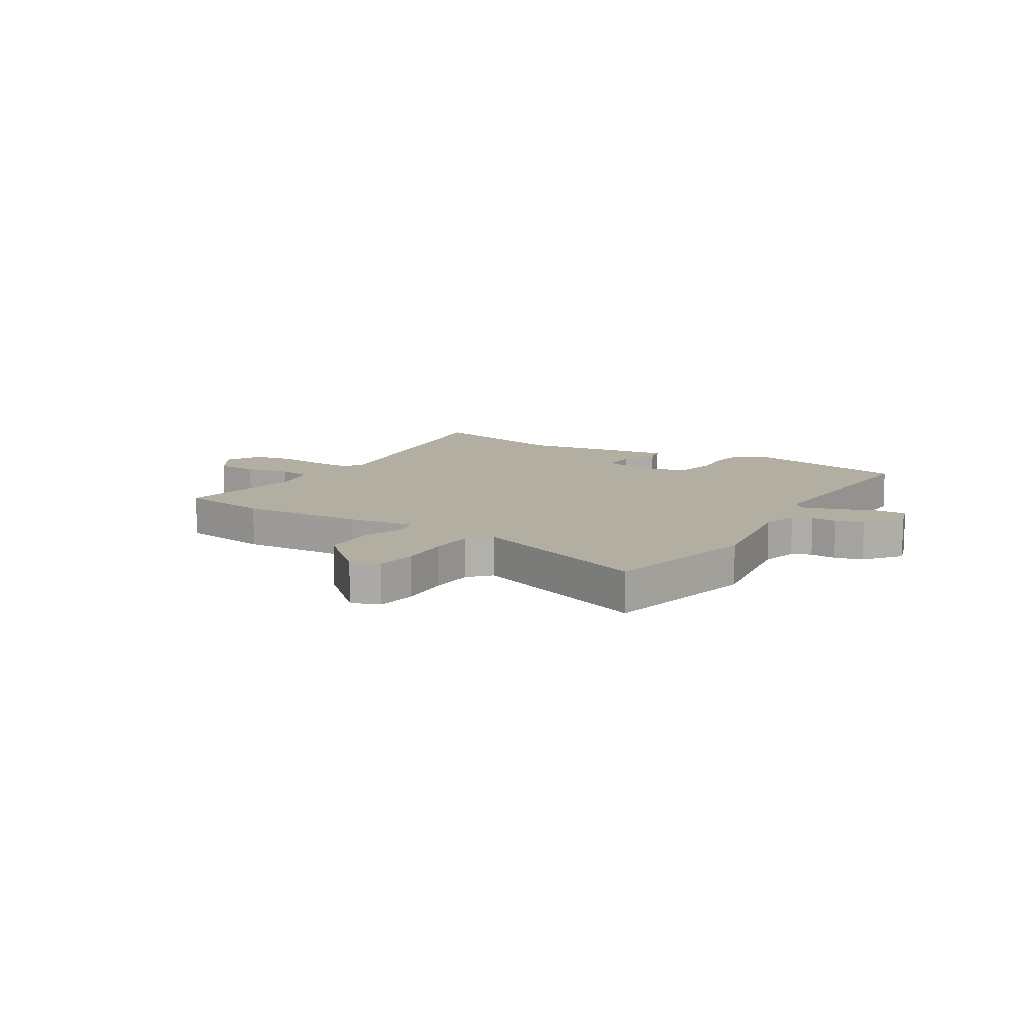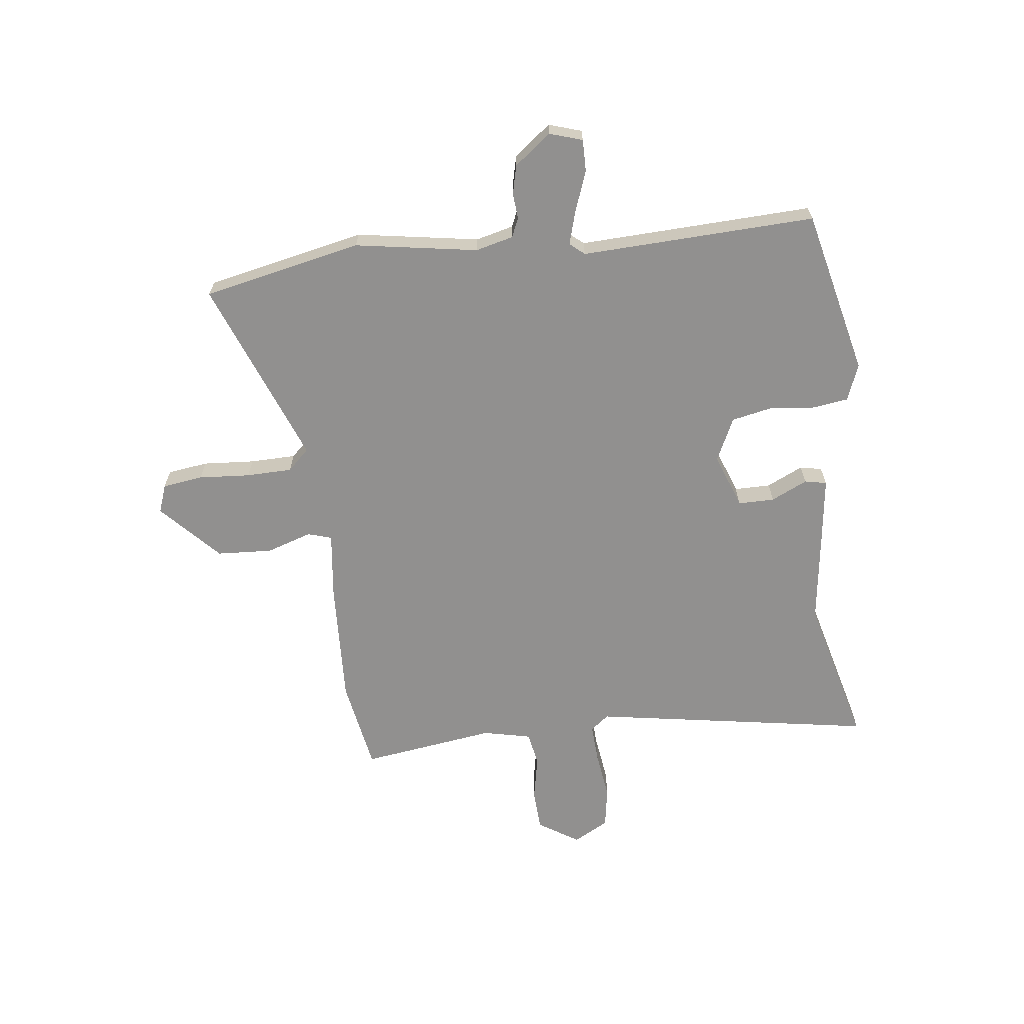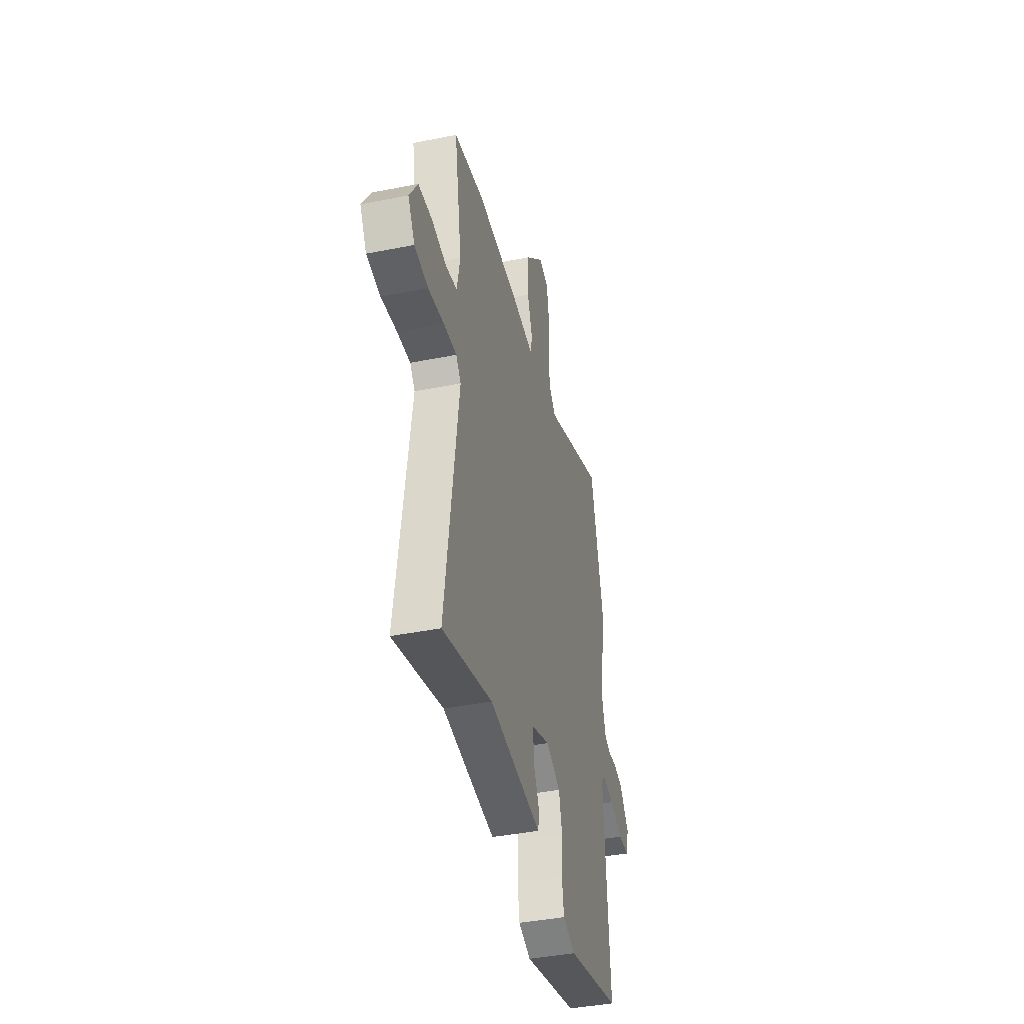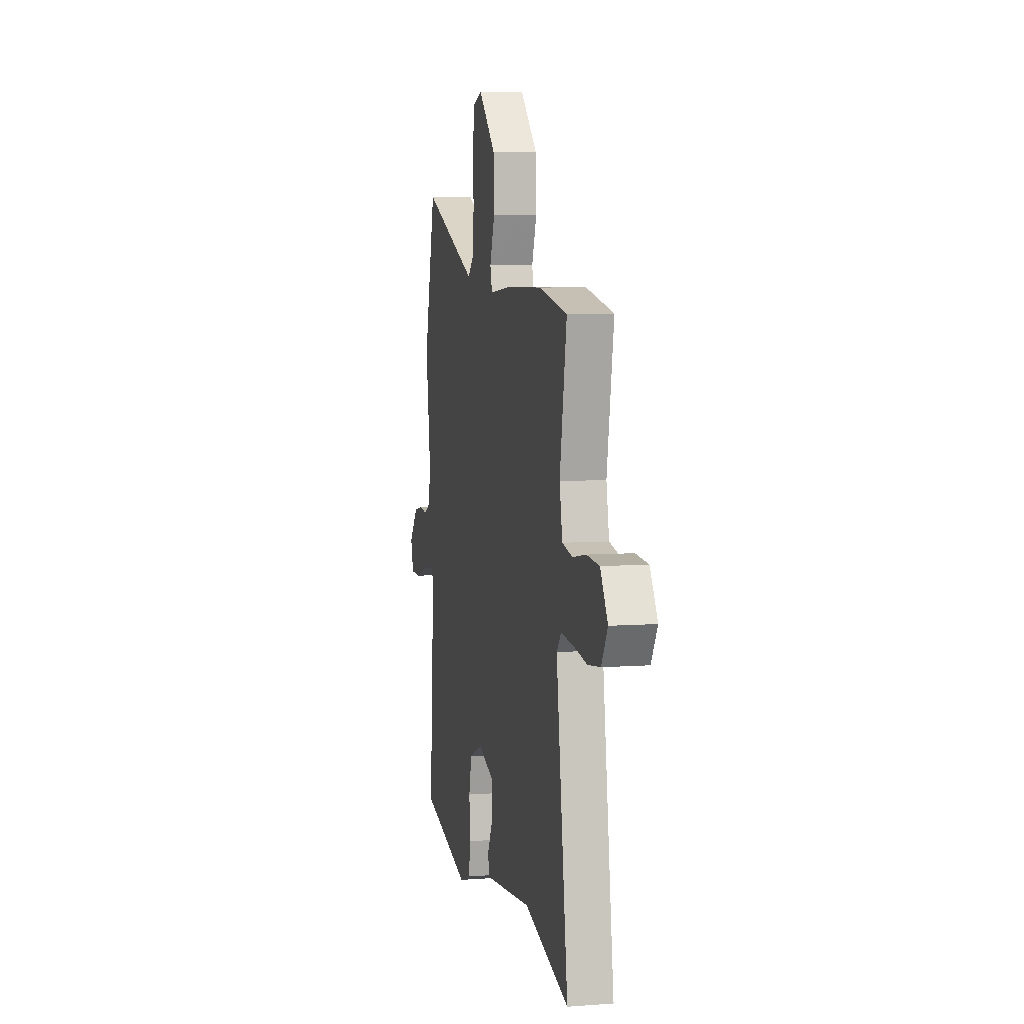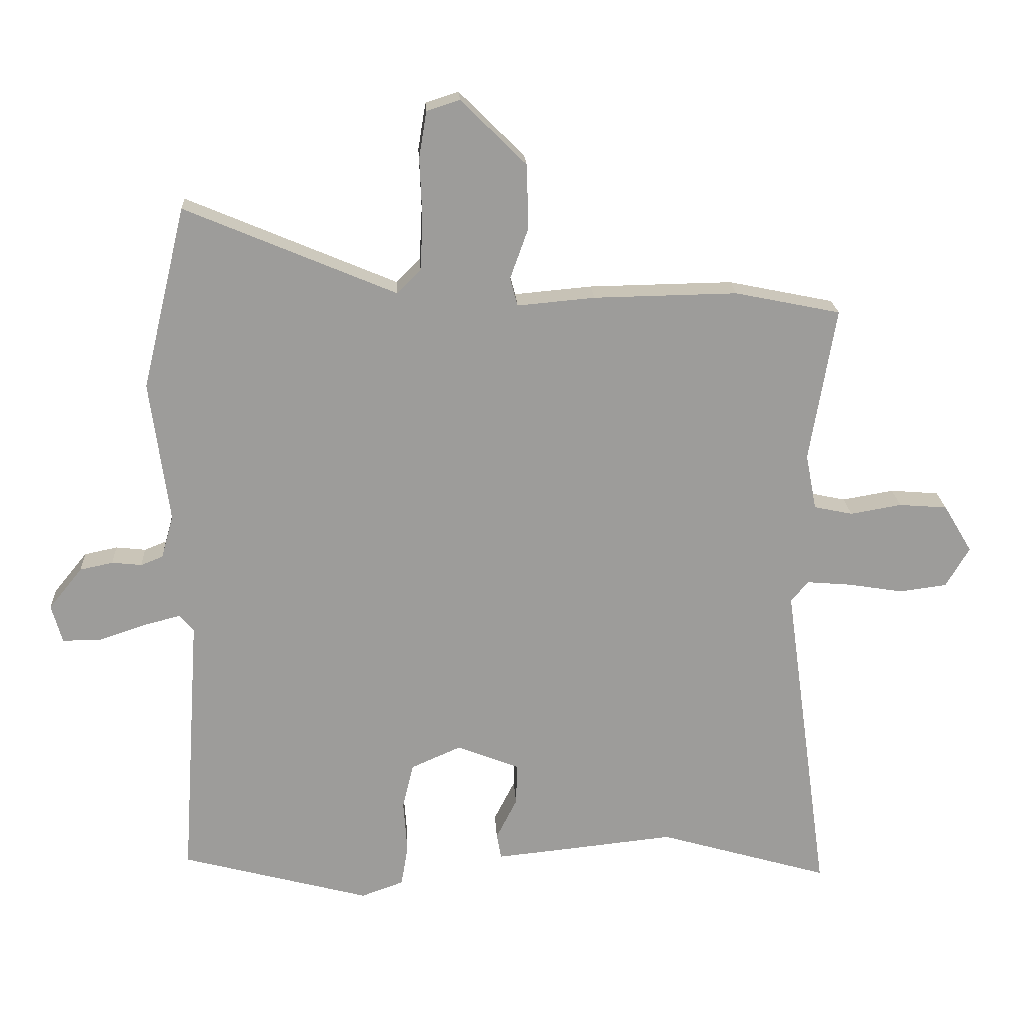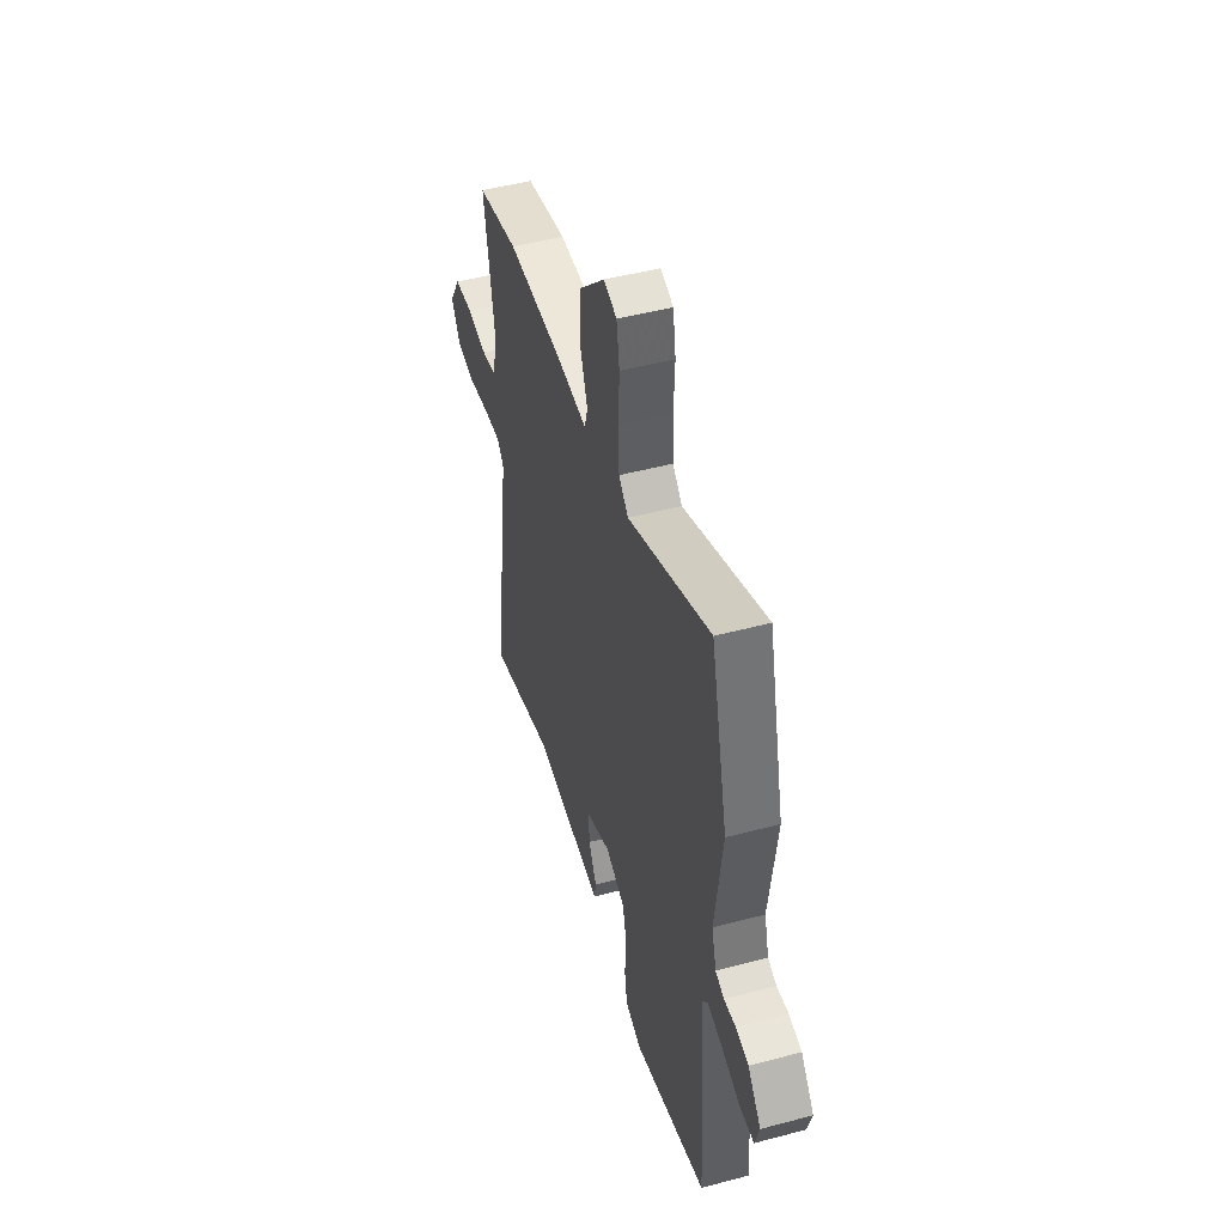
<metadata>
{"format":"obj","ext":"obj","renderer":"f3d","projection":"perspective","resolution":1024,"background":"white","views":[{"elev":10.7,"azim":29.9,"up":"+Y"},{"elev":-65.7,"azim":95.3,"up":"+Y"},{"elev":-41.4,"azim":-76.4,"up":"+Z"},{"elev":6.5,"azim":-102.4,"up":"+Z"},{"elev":20.1,"azim":176.9,"up":"+Z"},{"elev":48.2,"azim":73.4,"up":"+Z"}]}
</metadata>
<code>
v -0.578 0.07 0.484
v -0.412 0.07 0.518
v -0.185 0.07 0.514
v -0.063 0.07 0.503
v -0.051 0.07 0.547
v -0.08 0.07 0.628
v -0.077 0.07 0.729
v 0.026 0.07 0.831
v 0.078 0.07 0.814
v 0.09 0.07 0.741
v 0.086 0.07 0.647
v 0.09 0.07 0.564
v 0.128 0.07 0.526
v 0.46 0.07 0.666
v 0.529 0.07 0.379
v 0.499 0.07 0.156
v 0.518 0.07 0.088
v 0.553 0.07 0.074
v 0.6 0.07 0.079
v 0.652 0.07 0.068
v 0.705 0.07 0.003
v 0.688 0.07 -0.057
v 0.63 0.07 -0.058
v 0.556 0.07 -0.033
v 0.495 0.07 -0.017
v 0.473 0.07 -0.044
v 0.502 0.07 -0.469
v 0.204 0.07 -0.548
v 0.137 0.07 -0.524
v 0.126 0.07 -0.458
v 0.132 0.07 -0.376
v 0.115 0.07 -0.304
v 0.036 0.07 -0.269
v -0.063 0.07 -0.308
v -0.061 0.07 -0.374
v -0.028 0.07 -0.439
v -0.035 0.07 -0.479
v -0.153 0.07 -0.467
v -0.322 0.07 -0.449
v -0.592 0.07 -0.527
v -0.521 0.07 -0.013
v -0.548 0.07 0.02
v -0.619 0.07 0.014
v -0.705 0.07 0
v -0.78 0.07 0.01
v -0.817 0.07 0.073
v -0.772 0.07 0.148
v -0.696 0.07 0.154
v -0.615 0.07 0.14
v -0.554 0.07 0.153
v -0.537 0.07 0.241
v -0.578 0 0.484
v -0.412 0 0.518
v -0.185 0 0.514
v -0.063 0 0.503
v -0.051 0 0.547
v -0.08 0 0.628
v -0.077 0 0.729
v 0.026 0 0.831
v 0.078 0 0.814
v 0.09 0 0.741
v 0.086 0 0.647
v 0.09 0 0.564
v 0.128 0 0.526
v 0.46 0 0.666
v 0.529 0 0.379
v 0.499 0 0.156
v 0.518 0 0.088
v 0.553 0 0.074
v 0.6 0 0.079
v 0.652 0 0.068
v 0.705 0 0.003
v 0.688 0 -0.057
v 0.63 0 -0.058
v 0.556 0 -0.033
v 0.495 0 -0.017
v 0.473 0 -0.044
v 0.502 0 -0.469
v 0.204 0 -0.548
v 0.137 0 -0.524
v 0.126 0 -0.458
v 0.132 0 -0.376
v 0.115 0 -0.304
v 0.036 0 -0.269
v -0.063 0 -0.308
v -0.061 0 -0.374
v -0.028 0 -0.439
v -0.035 0 -0.479
v -0.153 0 -0.467
v -0.322 0 -0.449
v -0.592 0 -0.527
v -0.521 0 -0.013
v -0.548 0 0.02
v -0.619 0 0.014
v -0.705 0 0
v -0.78 0 0.01
v -0.817 0 0.073
v -0.772 0 0.148
v -0.696 0 0.154
v -0.615 0 0.14
v -0.554 0 0.153
v -0.537 0 0.241
f 46 47 48 49
f 46 49 50
f 43 44 45 46
f 42 43 46 50
f 41 42 50 51
f 39 40 41
f 38 39 41 51
f 35 36 37 38
f 34 35 38 51
f 28 29 30 31
f 26 27 28 31
f 25 26 31 32
f 21 22 23 24
f 21 24 25
f 18 19 20 21
f 17 18 21 25
f 16 17 25 32
f 13 14 15 16
f 8 9 10 11
f 8 11 12
f 5 6 7 8
f 5 8 12
f 4 5 12 13
f 2 3 4
f 1 2 4
f 33 34 51 1
f 4 13 16 32
f 1 4 32 33
f 100 99 98 97
f 101 100 97
f 97 96 95 94
f 101 97 94 93
f 102 101 93 92
f 92 91 90
f 102 92 90 89
f 89 88 87 86
f 102 89 86 85
f 82 81 80 79
f 82 79 78 77
f 83 82 77 76
f 75 74 73 72
f 76 75 72
f 72 71 70 69
f 76 72 69 68
f 83 76 68 67
f 67 66 65 64
f 62 61 60 59
f 63 62 59
f 59 58 57 56
f 63 59 56
f 64 63 56 55
f 55 54 53
f 55 53 52
f 52 102 85 84
f 83 67 64 55
f 84 83 55 52
f 1 52 53 2
f 2 53 54 3
f 3 54 55 4
f 4 55 56 5
f 5 56 57 6
f 6 57 58 7
f 7 58 59 8
f 8 59 60 9
f 9 60 61 10
f 10 61 62 11
f 11 62 63 12
f 12 63 64 13
f 13 64 65 14
f 14 65 66 15
f 15 66 67 16
f 16 67 68 17
f 17 68 69 18
f 18 69 70 19
f 19 70 71 20
f 20 71 72 21
f 21 72 73 22
f 22 73 74 23
f 23 74 75 24
f 24 75 76 25
f 25 76 77 26
f 26 77 78 27
f 27 78 79 28
f 28 79 80 29
f 29 80 81 30
f 30 81 82 31
f 31 82 83 32
f 32 83 84 33
f 33 84 85 34
f 34 85 86 35
f 35 86 87 36
f 36 87 88 37
f 37 88 89 38
f 38 89 90 39
f 39 90 91 40
f 40 91 92 41
f 41 92 93 42
f 42 93 94 43
f 43 94 95 44
f 44 95 96 45
f 45 96 97 46
f 46 97 98 47
f 47 98 99 48
f 48 99 100 49
f 49 100 101 50
f 50 101 102 51
f 51 102 52 1

</code>
